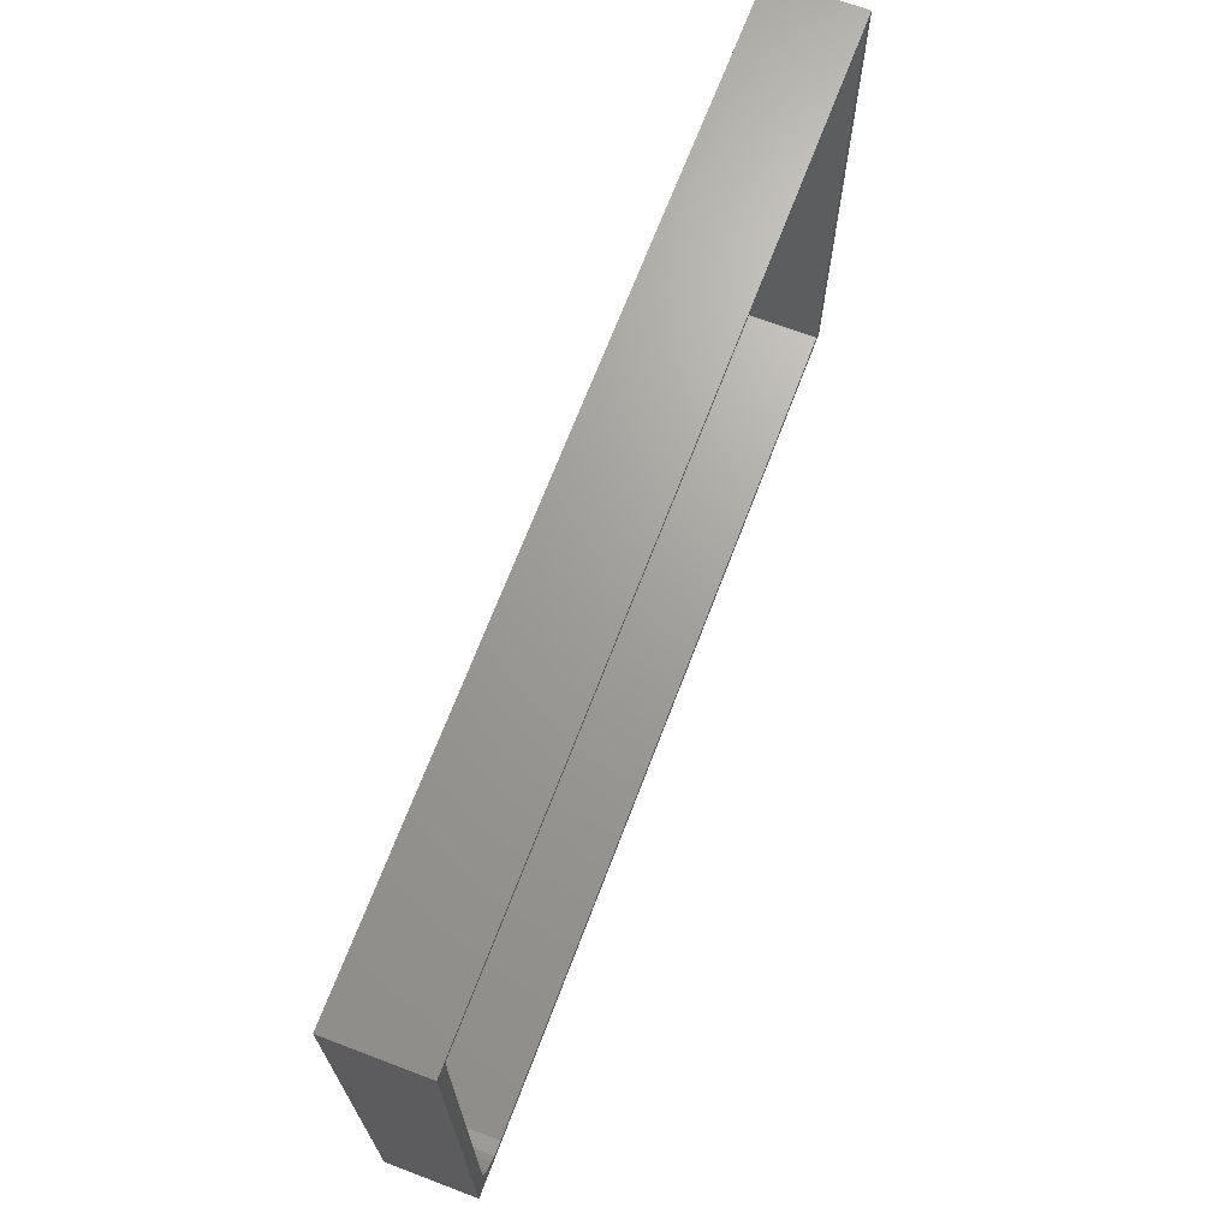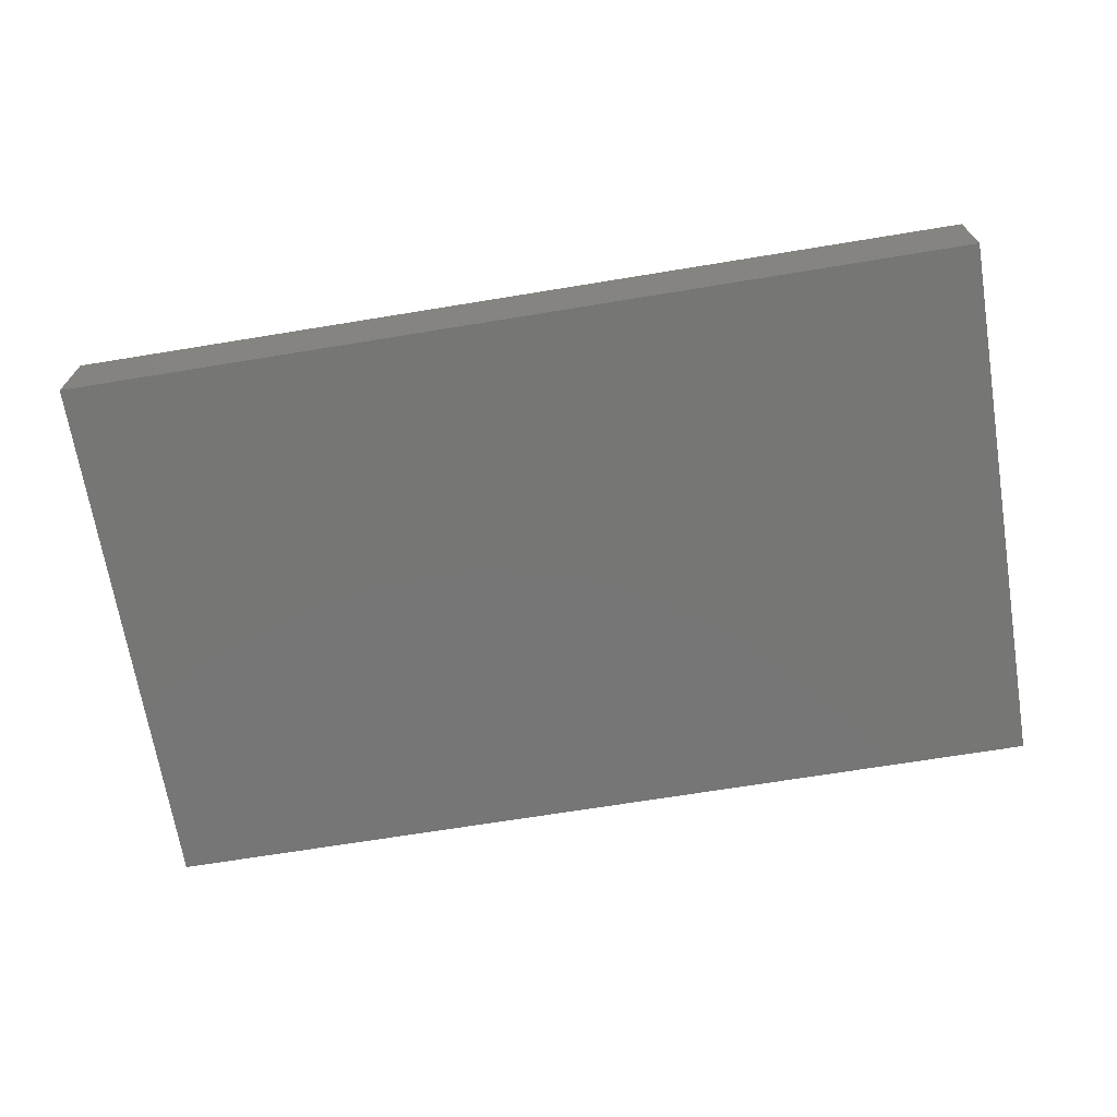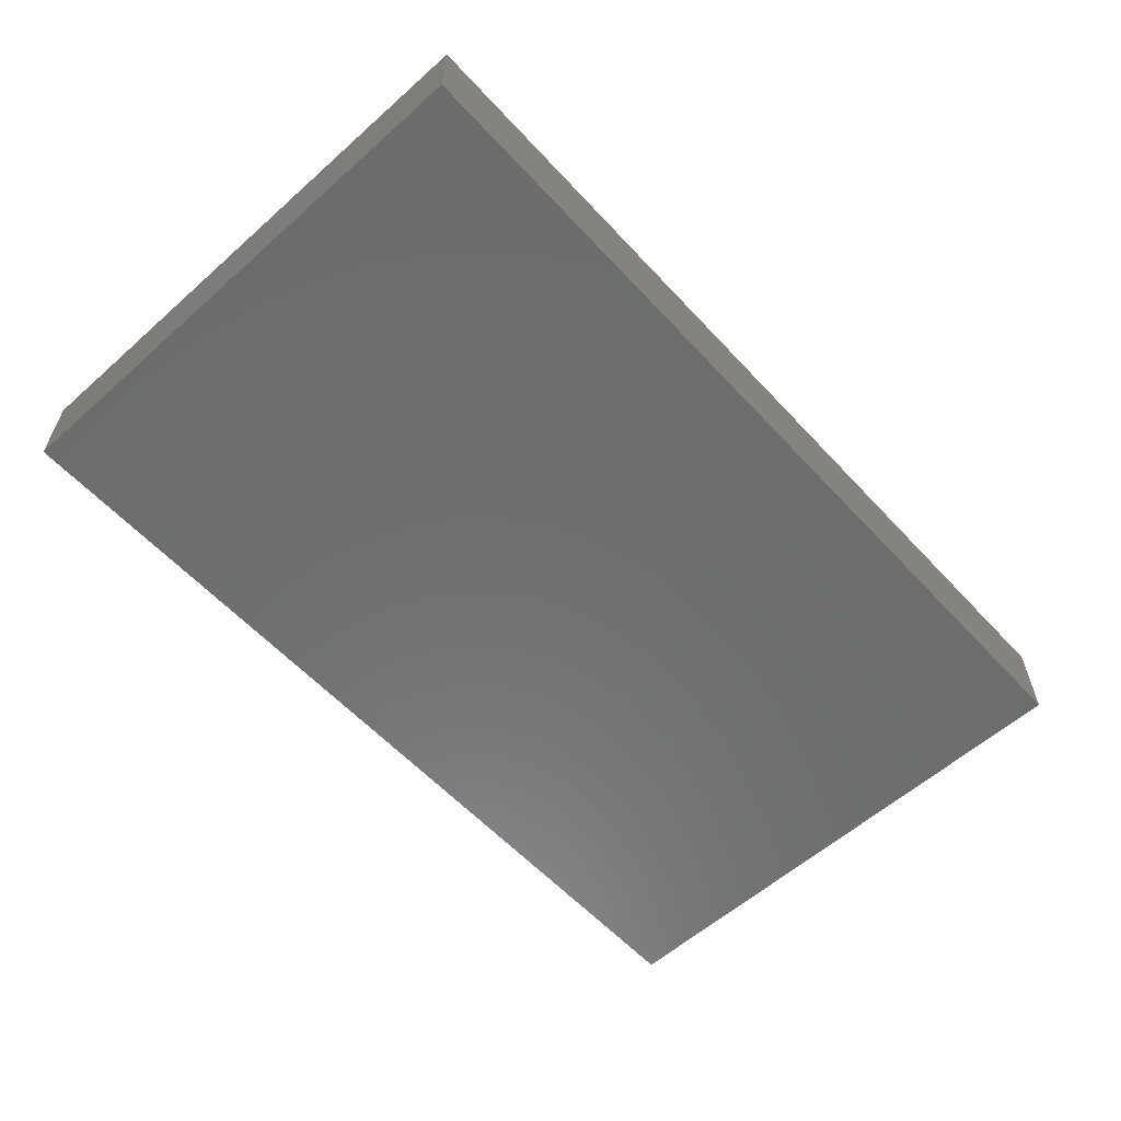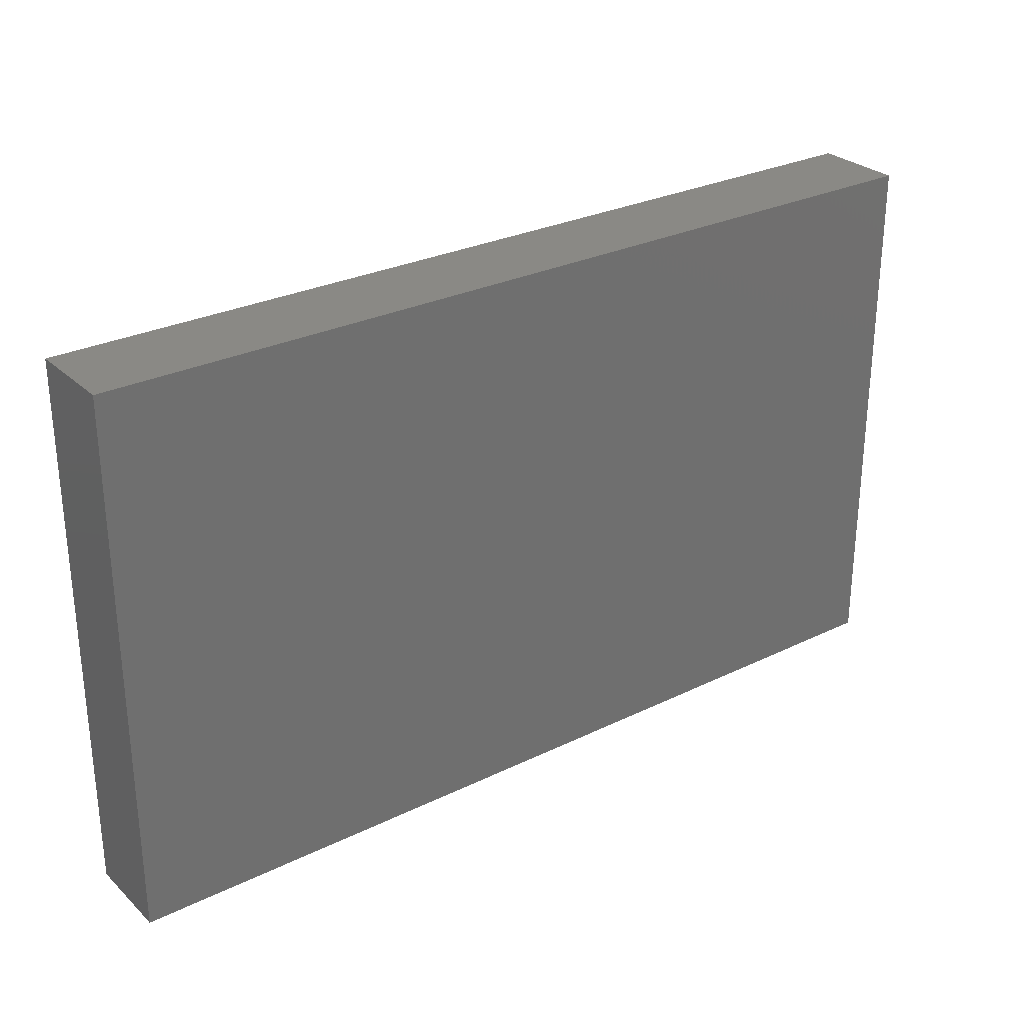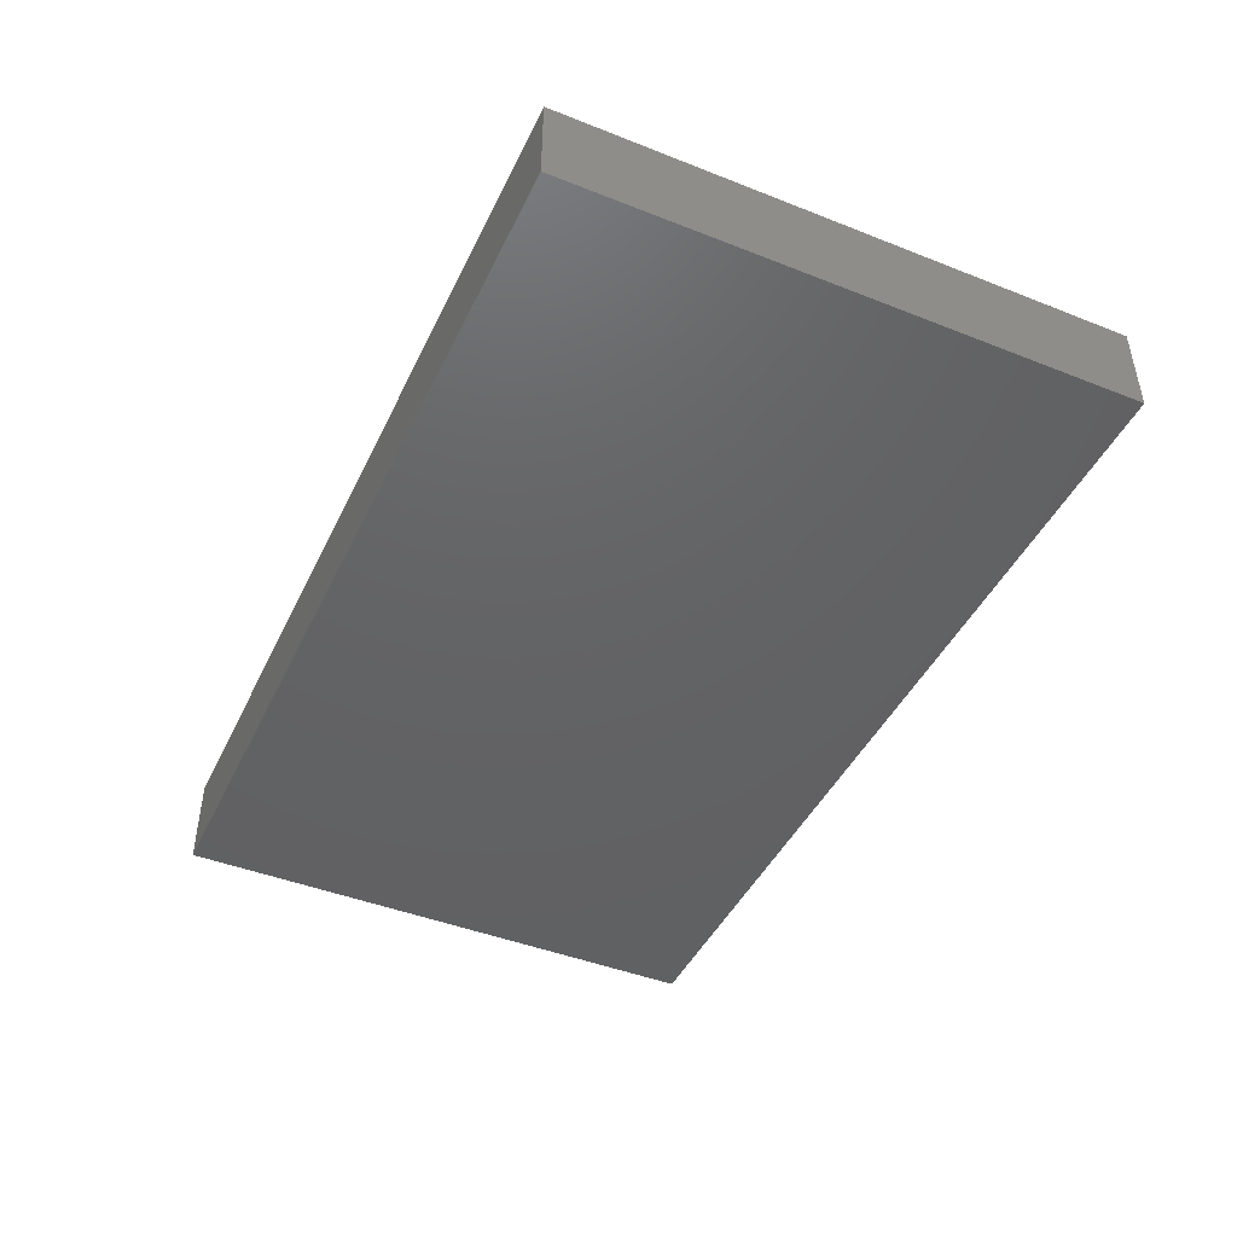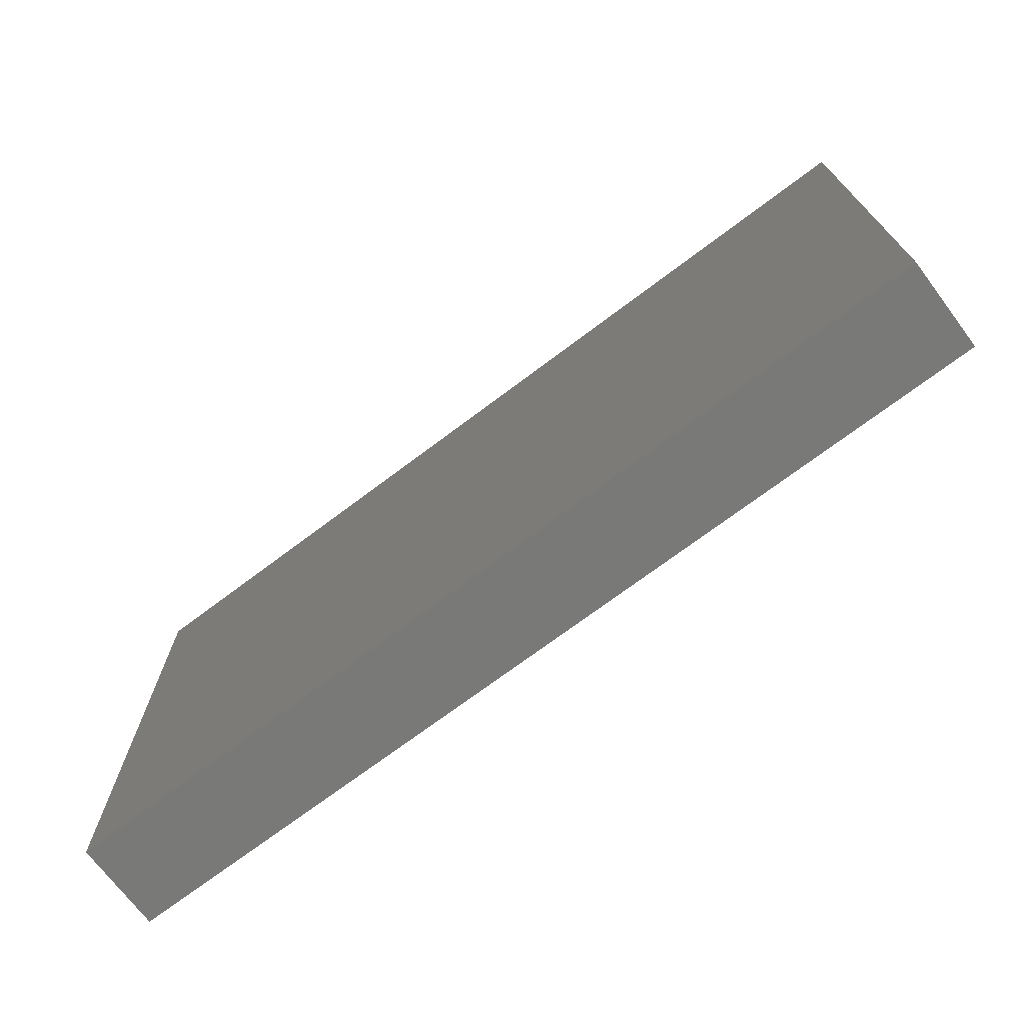
<metadata>
{"format":"stl","ext":"stl","renderer":"f3d","projection":"perspective","resolution":1024,"background":"white","views":[{"elev":68.6,"azim":-69.2,"up":"+Y"},{"elev":-68.7,"azim":-170.7,"up":"+Z"},{"elev":-58.9,"azim":-47.6,"up":"+Z"},{"elev":28.4,"azim":143.7,"up":"+Y"},{"elev":-44.7,"azim":65.4,"up":"+Z"},{"elev":-71.6,"azim":-143.0,"up":"+Y"}]}
</metadata>
<code>
# stl→obj: 32 verts, 60 faces
v -0.7266 -0.375 0.007812
v -0.7254 -0.3872 0.007812
v -0.7218 -0.3989 0.007812
v -0.716 -0.4097 0.007812
v -0.7083 -0.4192 0.007812
v -0.6988 -0.427 0.007812
v -0.688 -0.4327 0.007812
v -0.6763 -0.4363 0.007812
v -0.6641 -0.4375 0.007812
v 0.7344 -0.4375 0.007812
v 0.7344 0.4391 0.007812
v -0.7266 0.4391 0.007812
v -0.7266 0.4391 0.1484
v -0.7266 -0.375 0.1484
v -0.6641 -0.4375 0.1484
v 0.7344 -0.4375 0.1484
v 0.75 0.4469 0.1484
v -0.75 0.4469 0.1484
v 0.7344 0.4391 0.1484
v 0.75 -0.4531 0.1484
v -0.75 -0.4531 0.1484
v -0.6763 -0.4363 0.1484
v -0.688 -0.4327 0.1484
v -0.6988 -0.427 0.1484
v -0.7083 -0.4192 0.1484
v -0.716 -0.4097 0.1484
v -0.7218 -0.3989 0.1484
v -0.7254 -0.3872 0.1484
v -0.75 -0.4531 0
v -0.75 0.4469 0
v 0.75 -0.4531 0
v 0.75 0.4469 0
f 1 2 3
f 1 3 4
f 1 4 5
f 1 5 6
f 1 6 7
f 1 7 8
f 1 8 9
f 1 9 10
f 1 10 11
f 1 11 12
f 12 13 1
f 1 13 14
f 9 15 10
f 10 15 16
f 17 18 13
f 17 13 19
f 17 19 16
f 17 16 20
f 21 20 16
f 21 16 15
f 21 15 22
f 21 22 23
f 21 23 24
f 21 24 25
f 21 25 26
f 21 26 27
f 21 27 28
f 21 28 14
f 21 14 13
f 21 13 18
f 25 4 26
f 26 4 3
f 26 3 27
f 27 3 2
f 27 2 28
f 28 2 1
f 28 1 14
f 4 25 5
f 5 25 24
f 5 24 6
f 6 24 23
f 6 23 7
f 7 23 22
f 7 22 8
f 8 22 15
f 8 15 9
f 11 19 12
f 12 19 13
f 10 16 11
f 11 16 19
f 29 30 31
f 31 30 32
f 18 30 21
f 21 30 29
f 17 32 18
f 18 32 30
f 20 31 17
f 17 31 32
f 21 29 20
f 20 29 31

</code>
